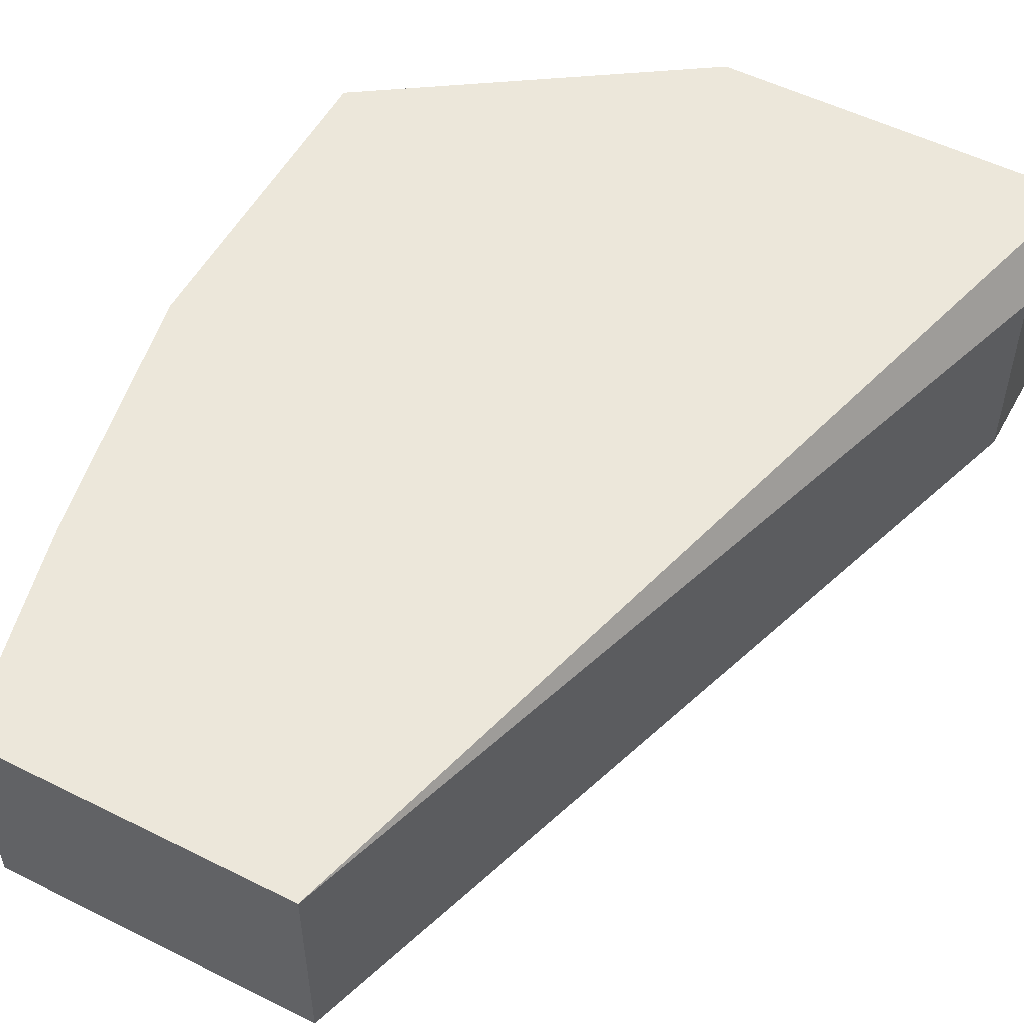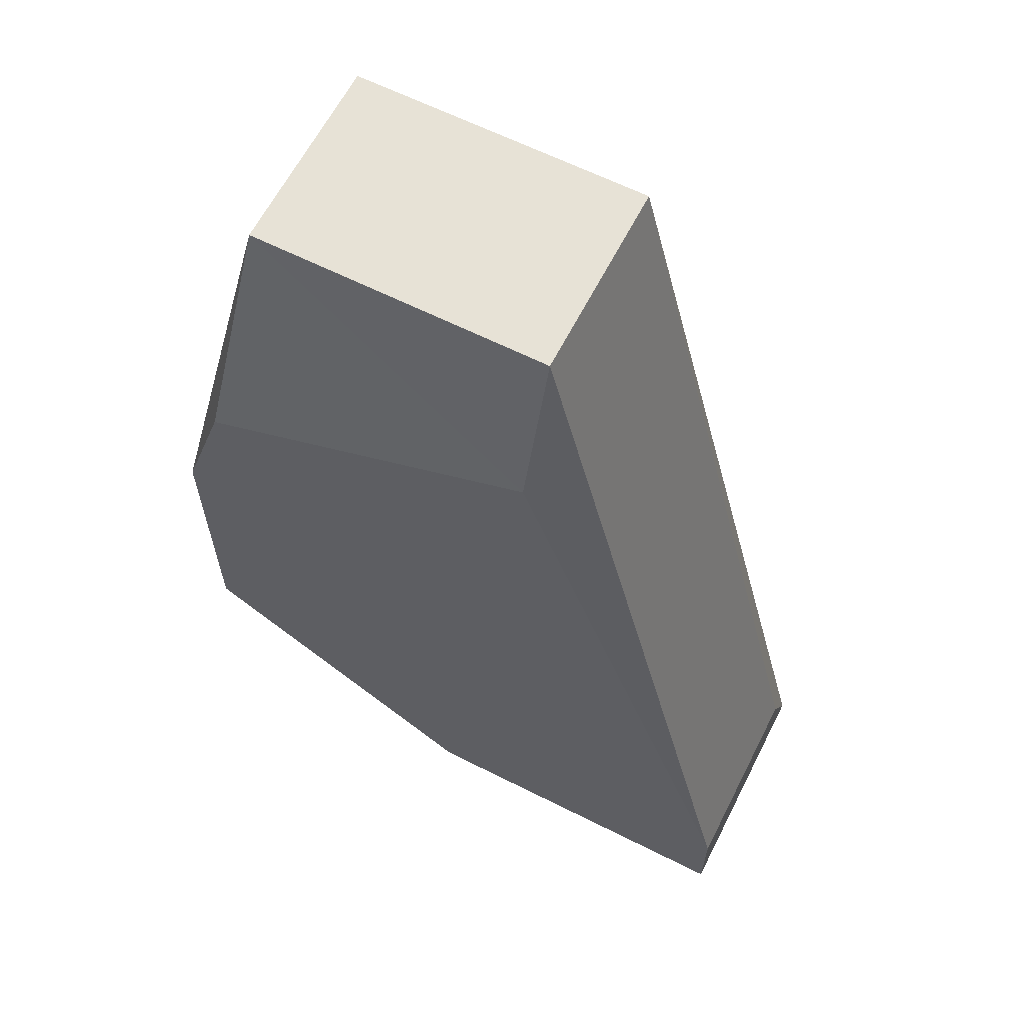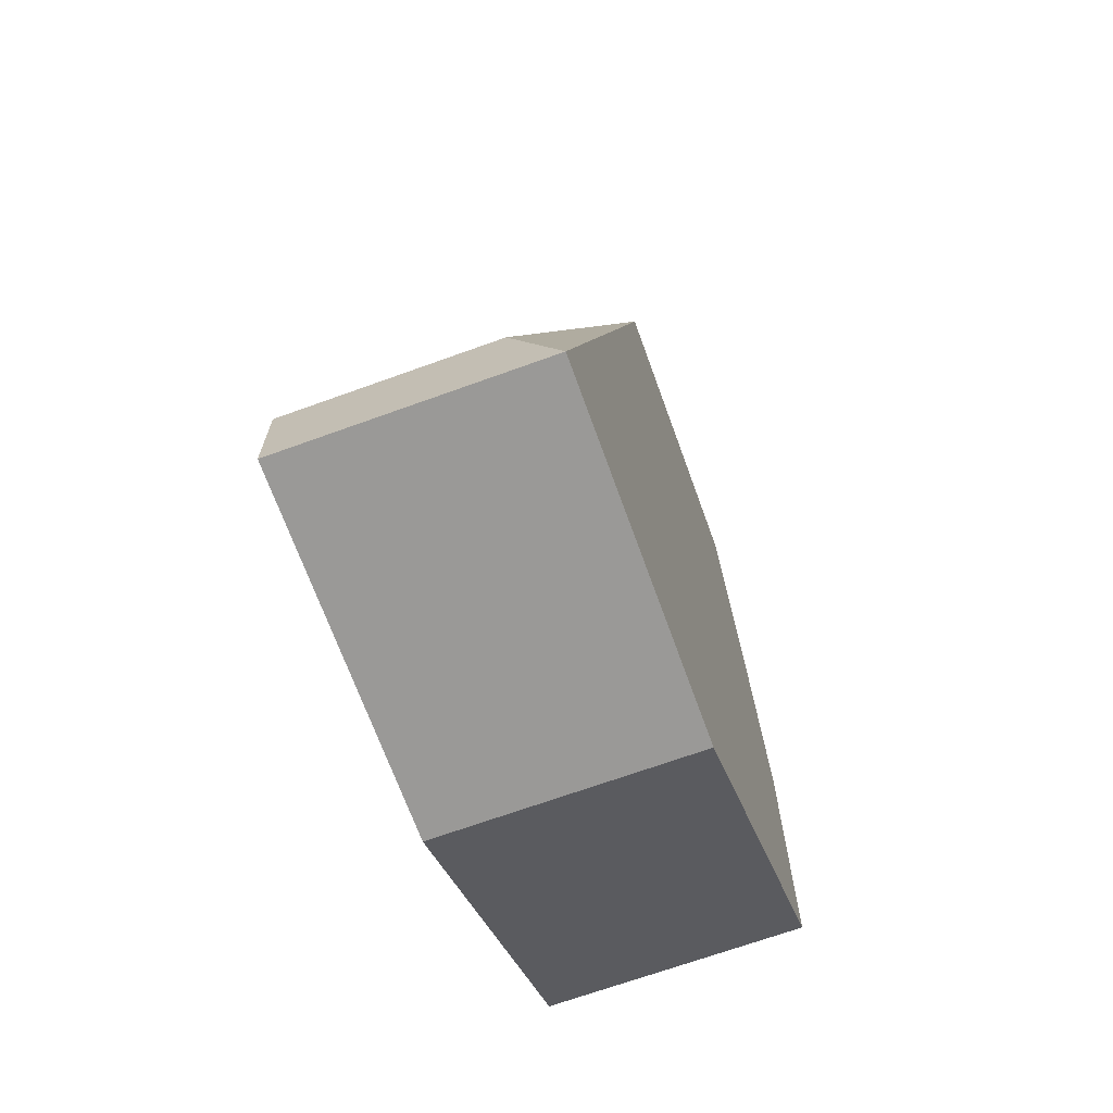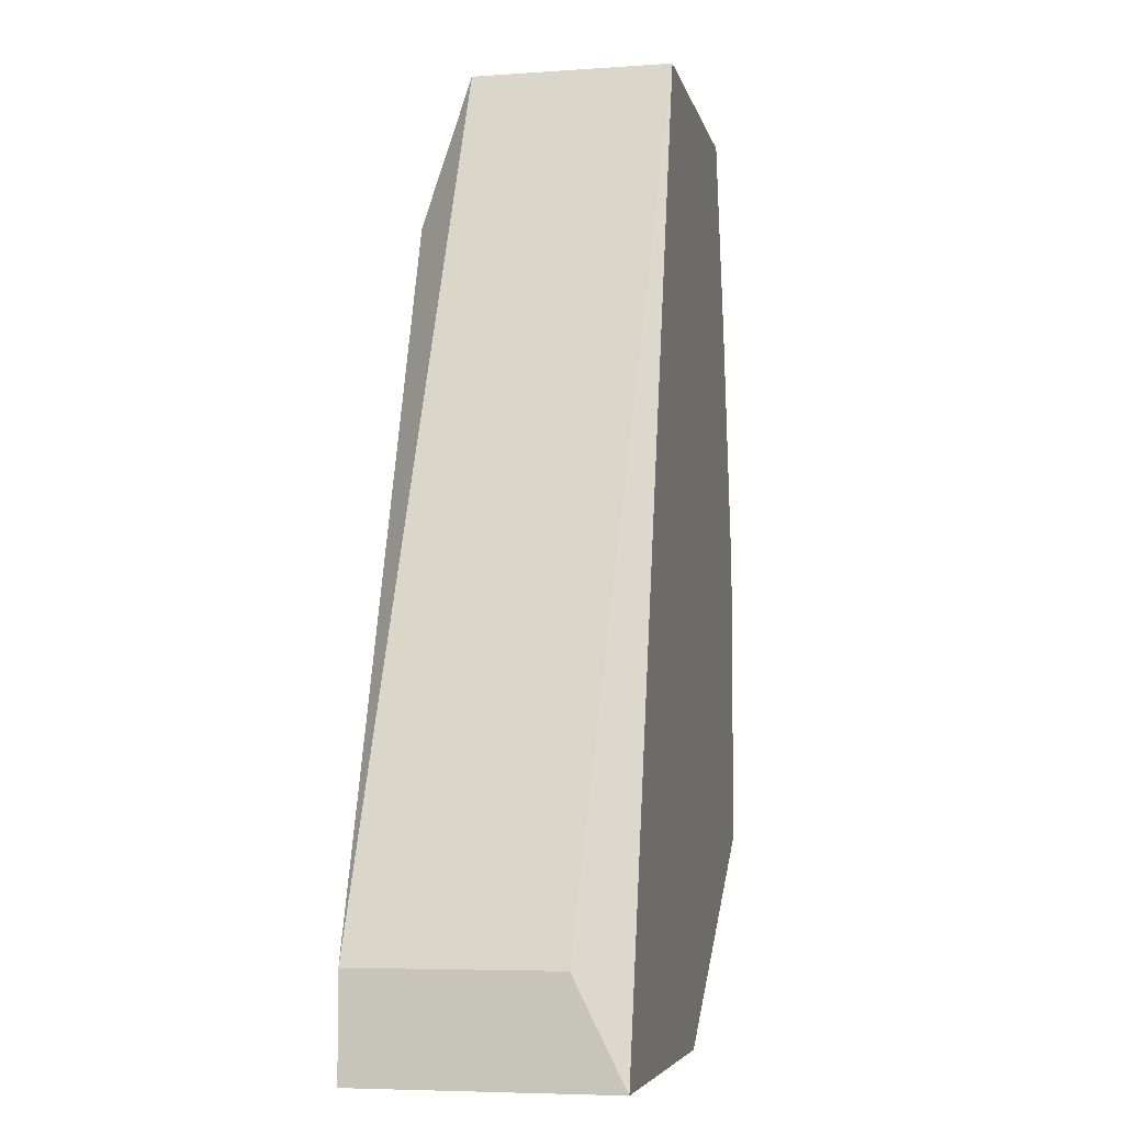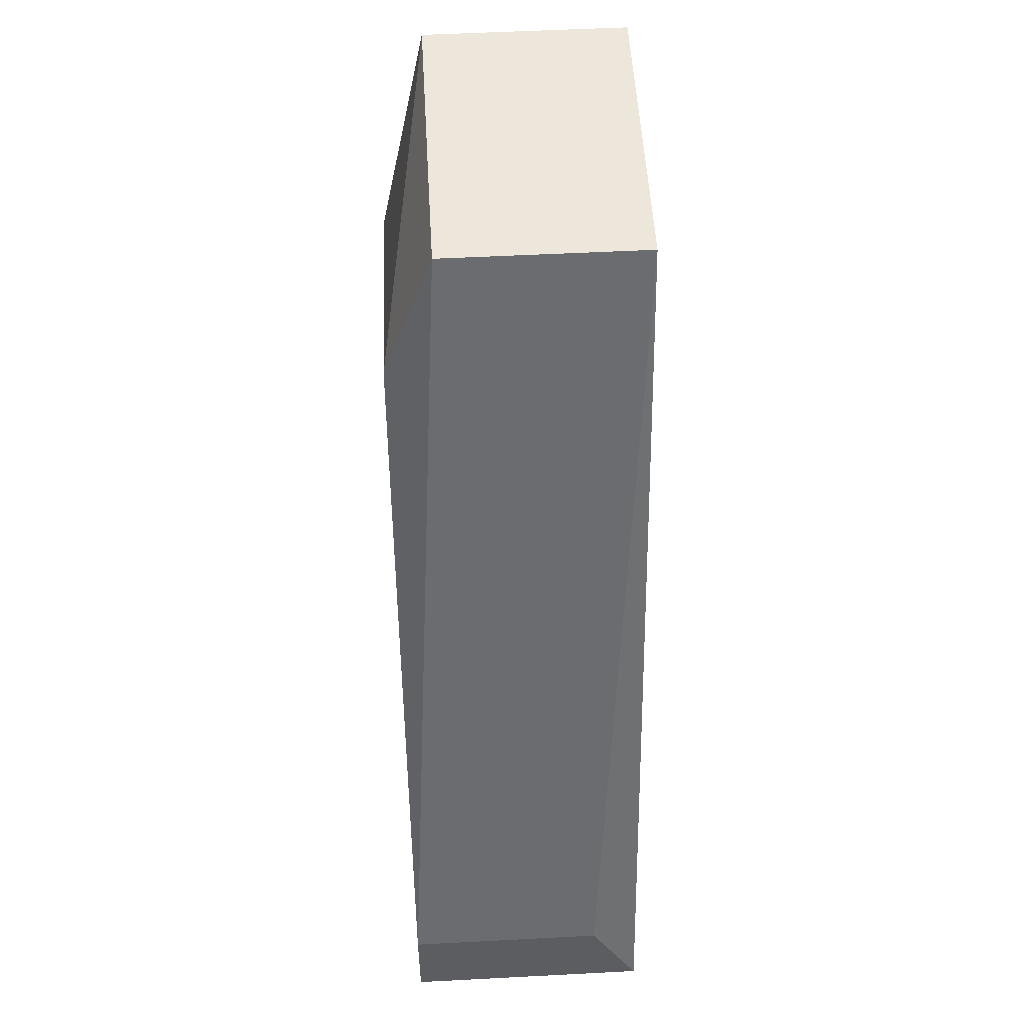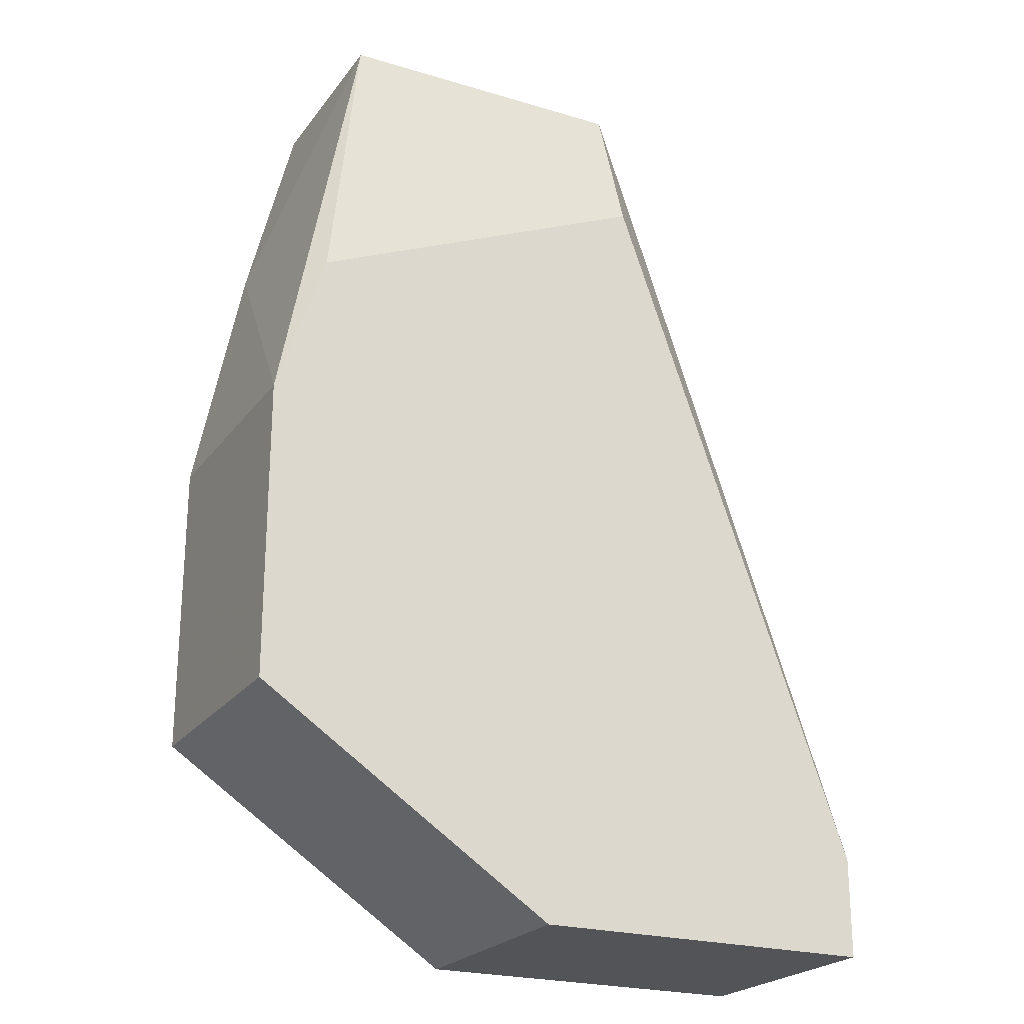
<metadata>
{"format":"obj","ext":"obj","renderer":"f3d","projection":"perspective","resolution":1024,"background":"white","views":[{"elev":53.2,"azim":-151.9,"up":"+Z"},{"elev":63.0,"azim":-153.0,"up":"+Y"},{"elev":-68.9,"azim":-70.1,"up":"+Y"},{"elev":-5.8,"azim":-78.1,"up":"+Y"},{"elev":52.9,"azim":-93.2,"up":"+Y"},{"elev":-23.0,"azim":153.0,"up":"+Y"}]}
</metadata>
<code>
v 0.001826 0.03064 0.03375
v 0.001826 0.03509 0.04487
v -0.009307 0.00171 0.03375
v -0.009307 0.00171 0.04487
v -0.02488 0.006164 0.03375
v -0.02488 0.006164 0.04265
v -0.02488 0.00171 0.03375
v -0.02488 0.00171 0.04487
v -0.01375 0.03731 0.03375
v -0.01375 0.044 0.04487
v -0.01375 0.044 0.03597
v -0.0004 0.044 0.04487
v -0.0004 0.044 0.03597
v 0.004052 0.01061 0.03375
v 0.004052 0.01061 0.04487
v 0.004052 0.02396 0.03375
v 0.004052 0.02396 0.04487
f 16 9 1
f 7 3 8
f 3 7 14
f 2 8 15
f 3 14 15
f 8 2 10
f 11 10 13
f 14 7 9
f 11 13 9
f 8 3 4
f 15 8 4
f 3 15 4
f 15 14 16
f 13 2 16
f 14 9 16
f 7 8 5
f 10 11 5
f 9 7 5
f 11 9 5
f 10 2 12
f 2 13 12
f 13 10 12
f 8 10 6
f 5 8 6
f 10 5 6
f 2 15 17
f 16 2 17
f 15 16 17
f 9 13 1
f 13 16 1

</code>
